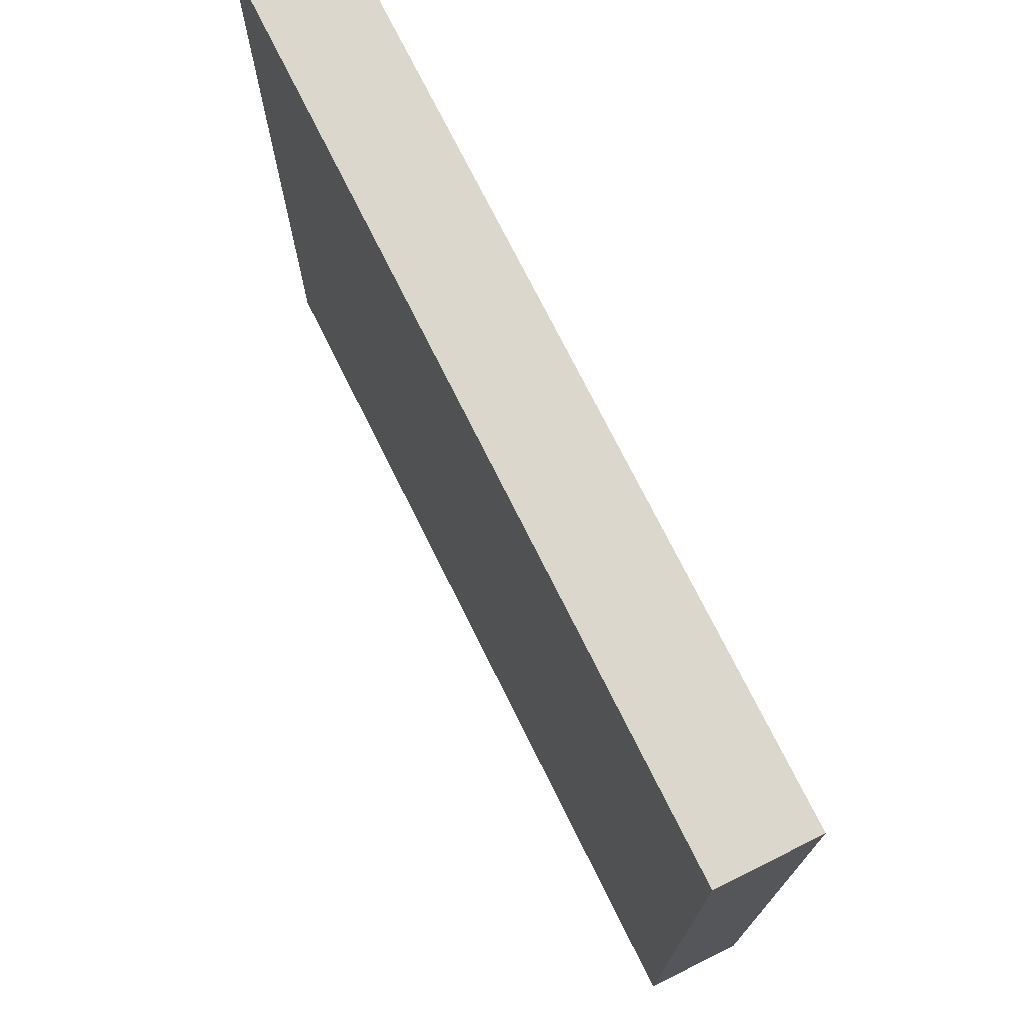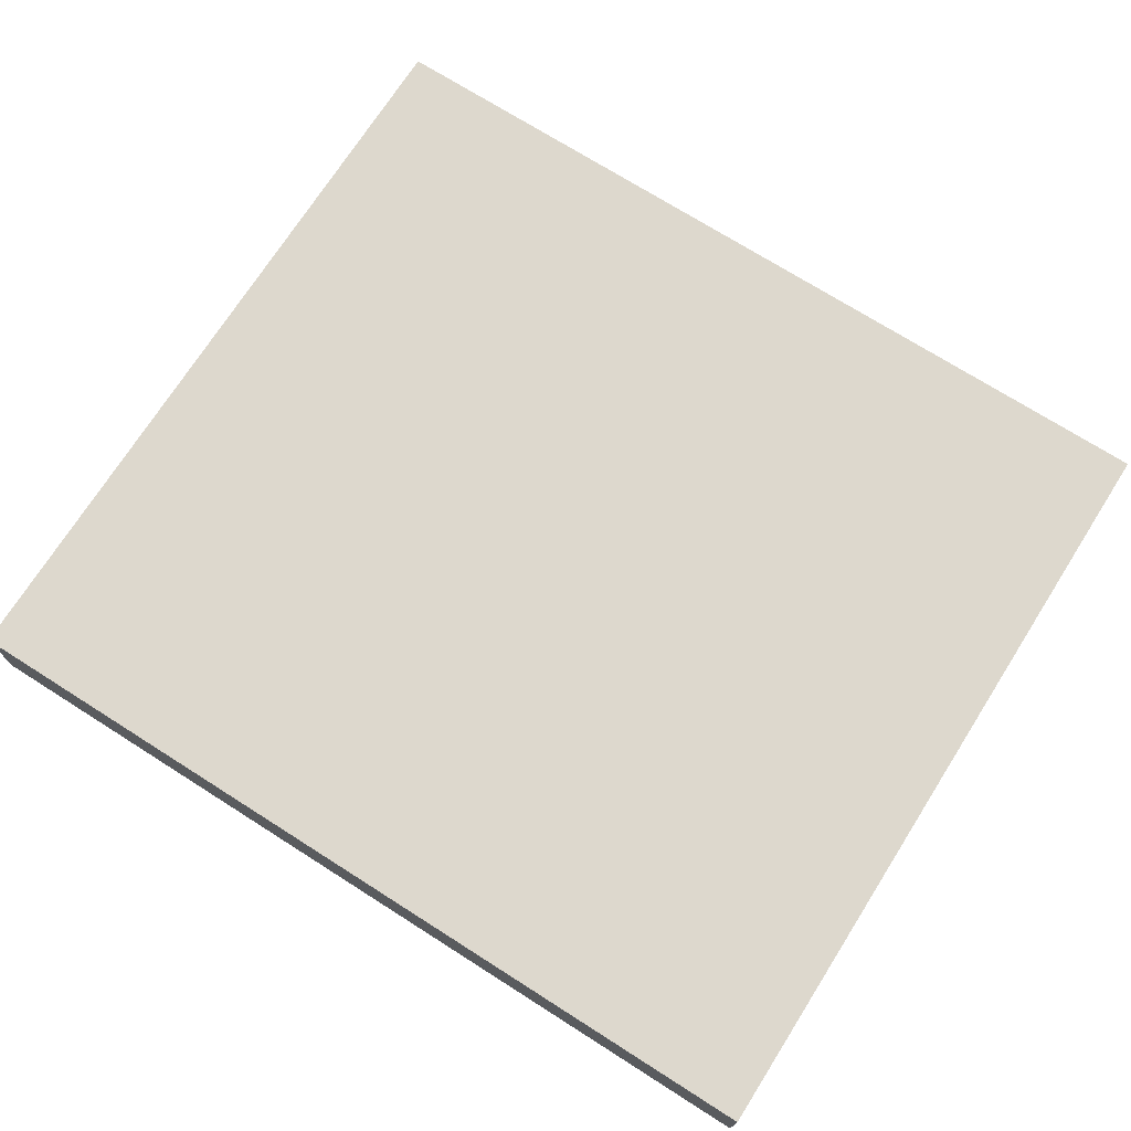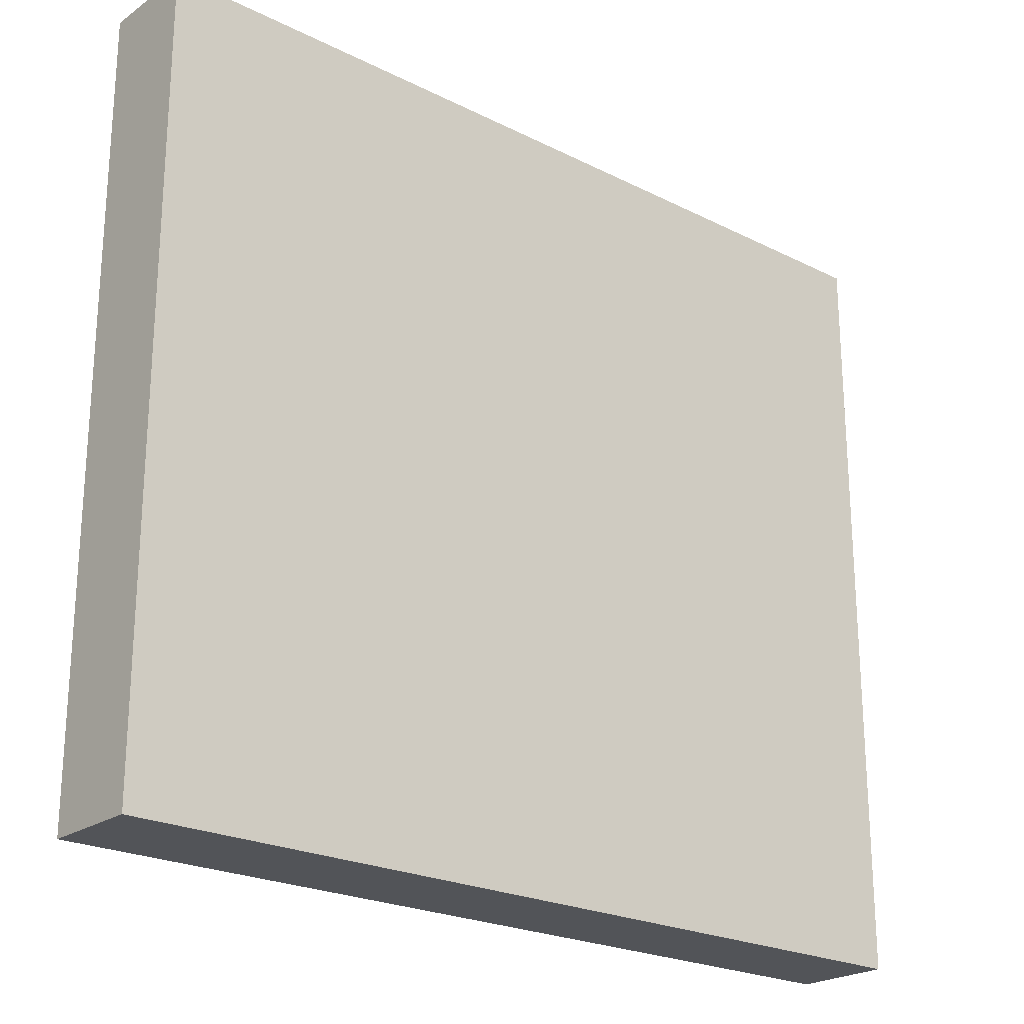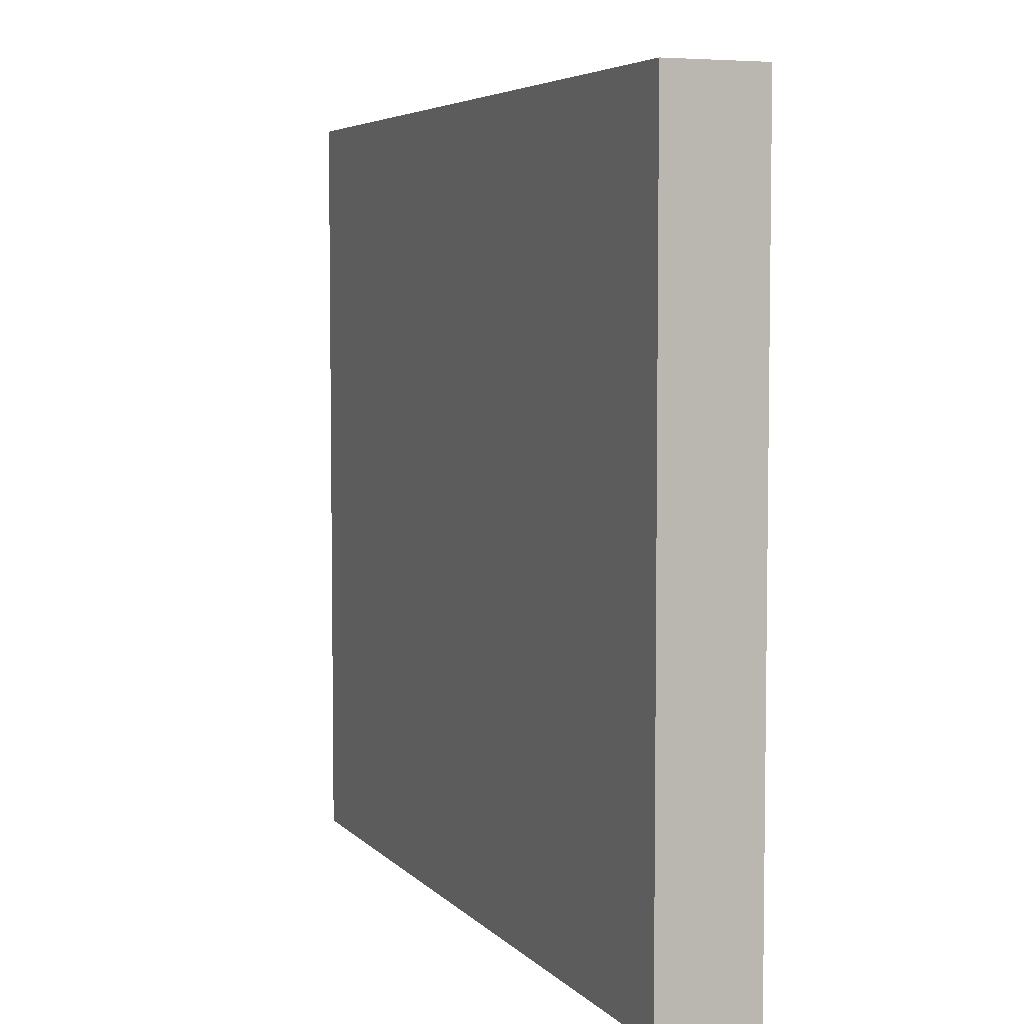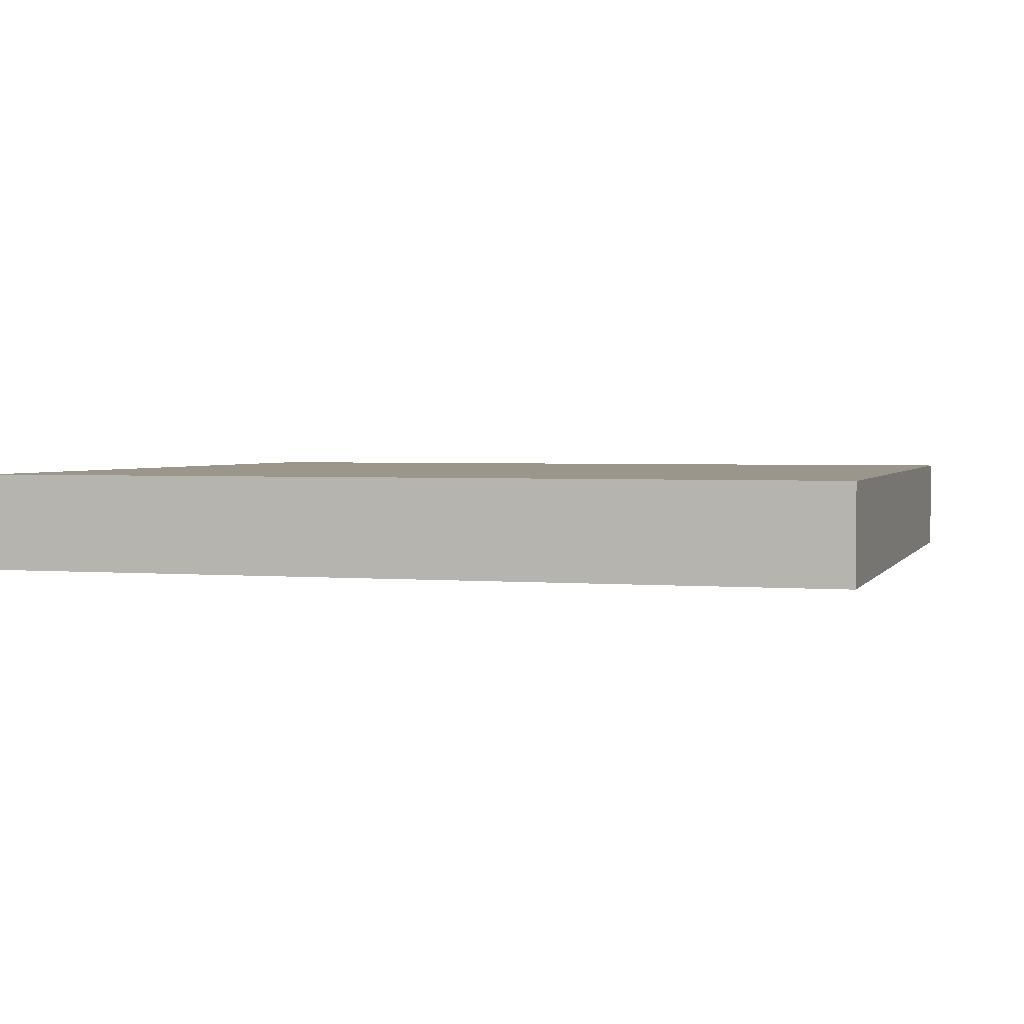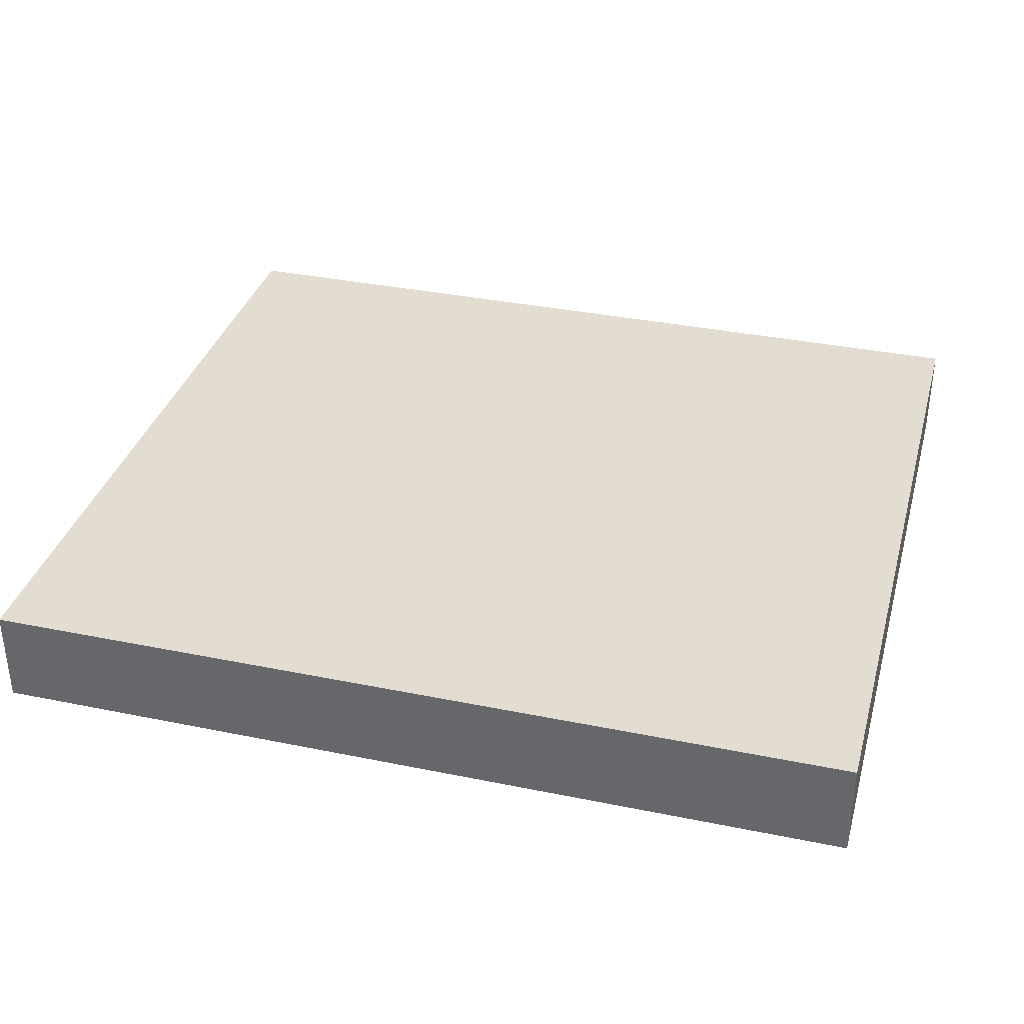
<metadata>
{"format":"obj","ext":"obj","renderer":"f3d","projection":"perspective","resolution":1024,"background":"white","views":[{"elev":73.4,"azim":63.6,"up":"+Z"},{"elev":72.3,"azim":-147.6,"up":"+Y"},{"elev":-22.9,"azim":-40.5,"up":"+Z"},{"elev":5.2,"azim":68.8,"up":"+Z"},{"elev":2.4,"azim":-163.3,"up":"+Y"},{"elev":35.1,"azim":15.2,"up":"+Y"}]}
</metadata>
<code>
v 0.0529 -0.276 0.184
v -0.04232 -0.2866 0.09939
v -0.04232 -0.276 0.09939
v 0.0529 -0.2866 0.09939
v -0.04232 -0.2866 0.184
v -0.04232 -0.276 0.184
v 0.0529 -0.276 0.09939
v 0.0529 -0.2866 0.184
f 5 4 8
f 2 3 4
f 3 2 5
f 2 4 5
f 1 3 6
f 5 1 6
f 3 5 6
f 3 1 7
f 4 3 7
f 1 4 7
f 4 1 8
f 1 5 8

</code>
